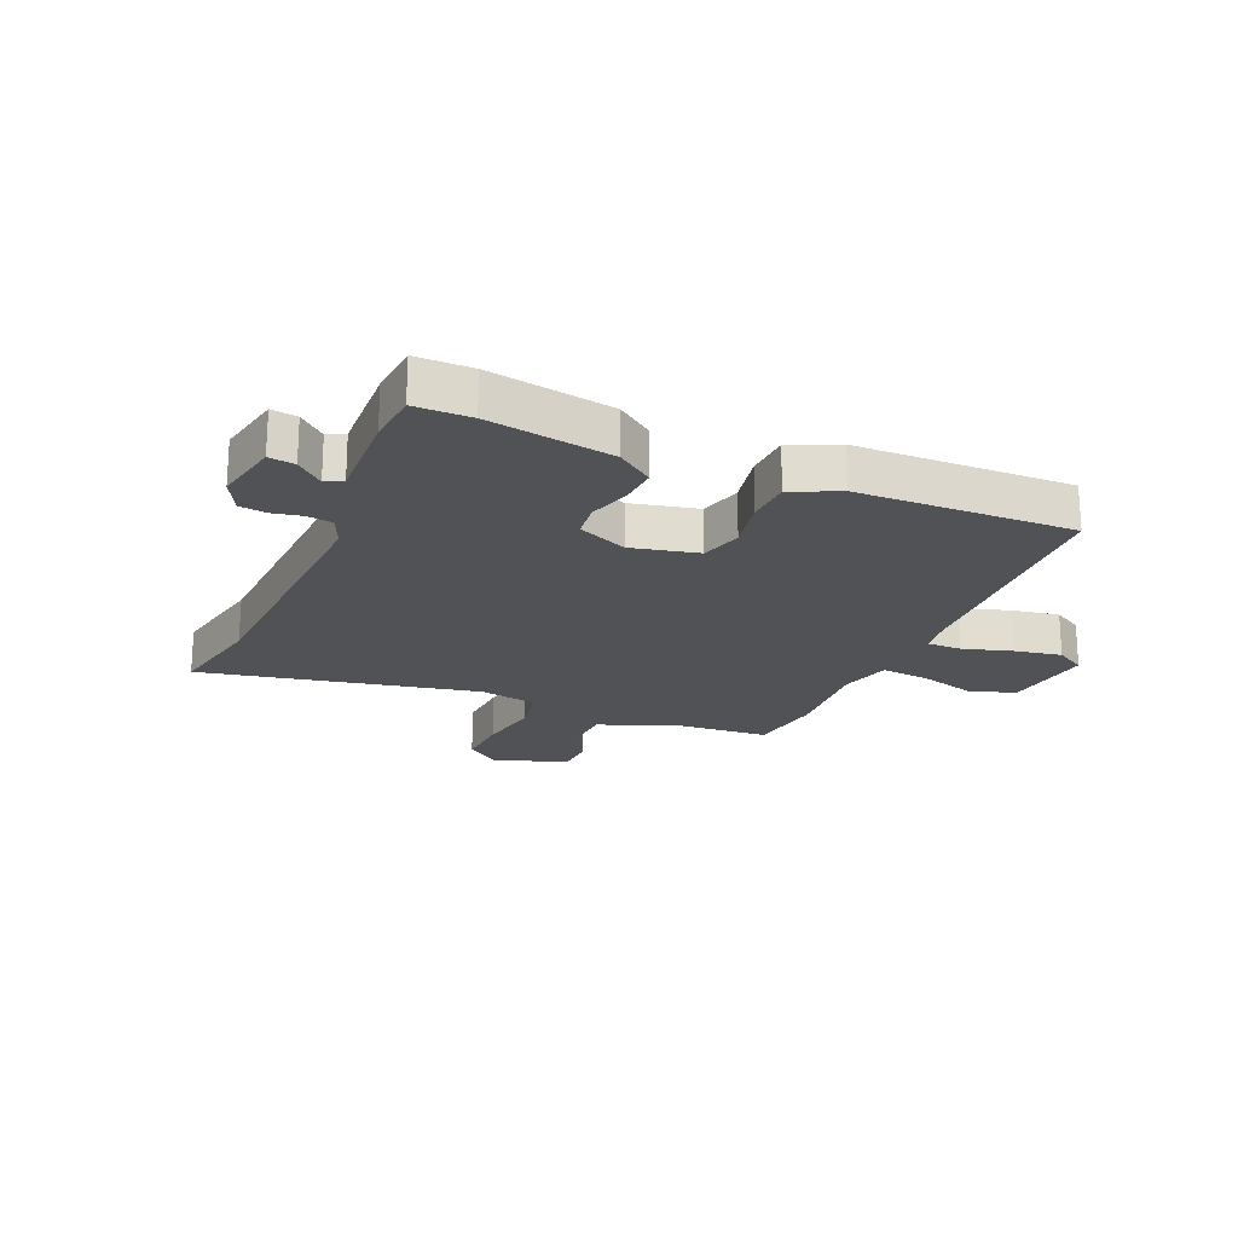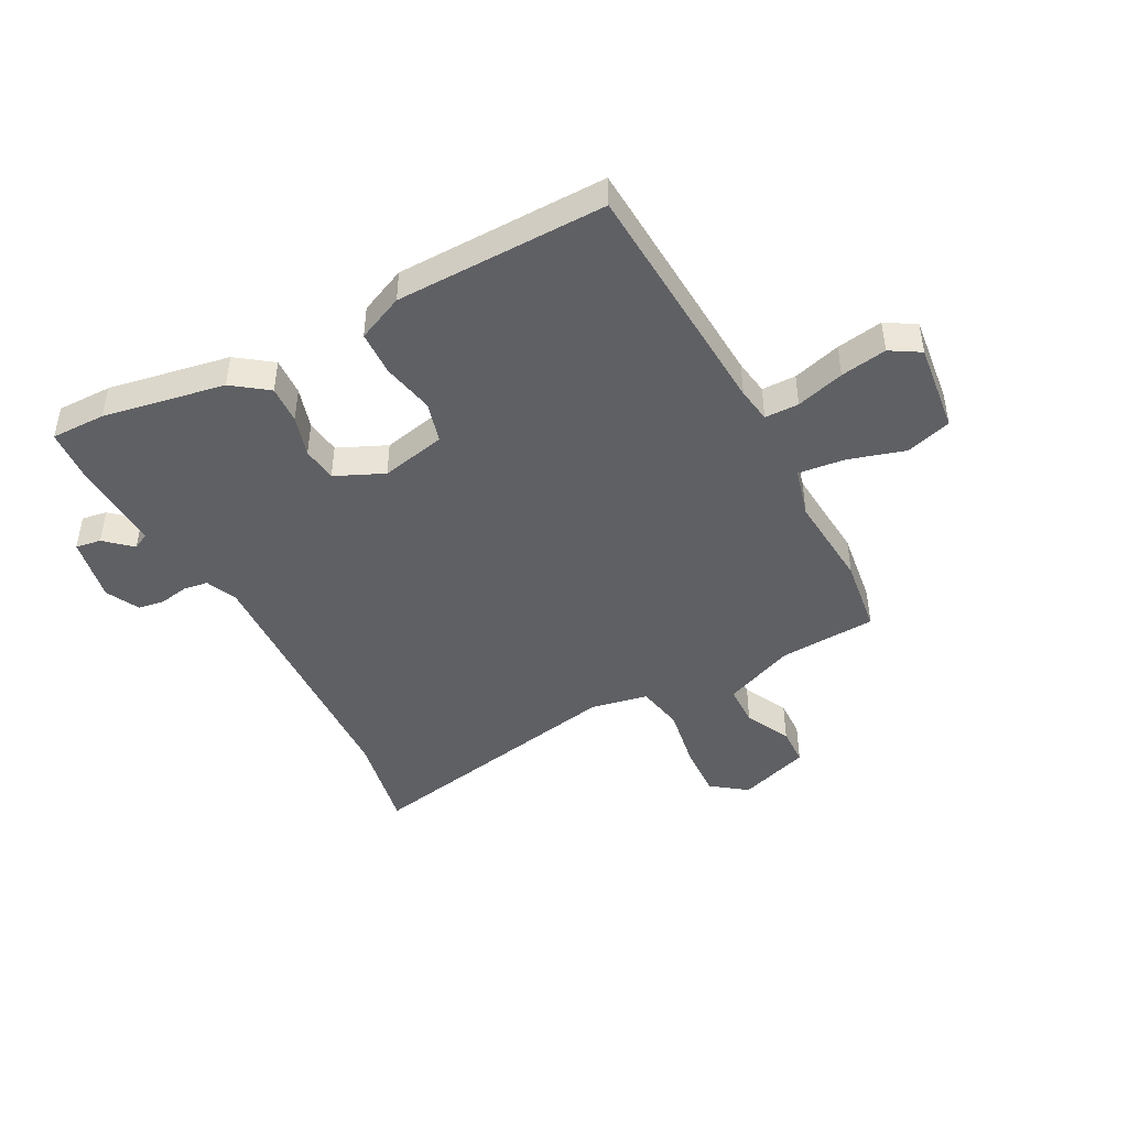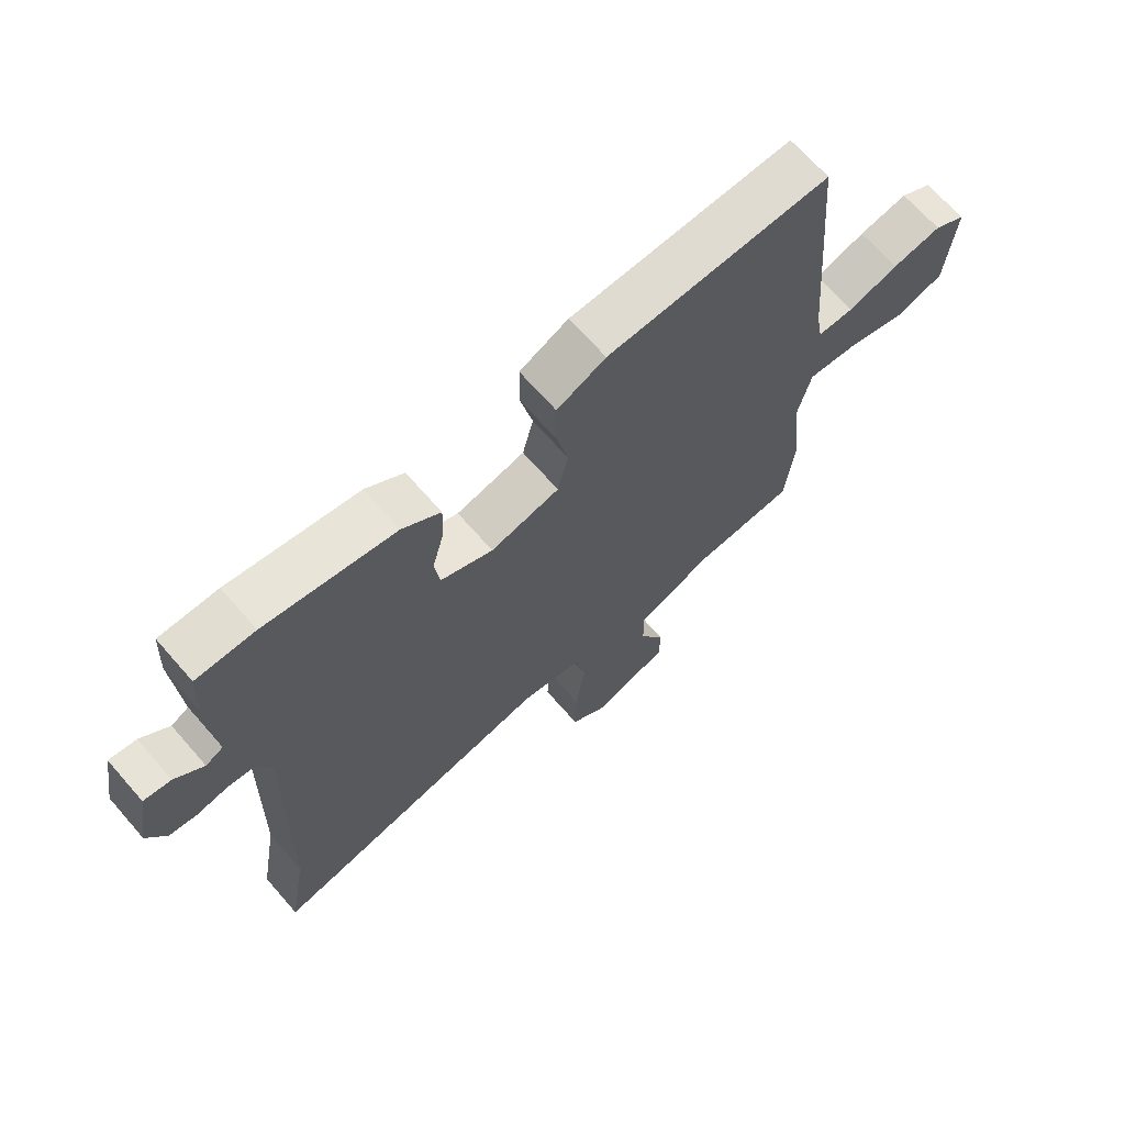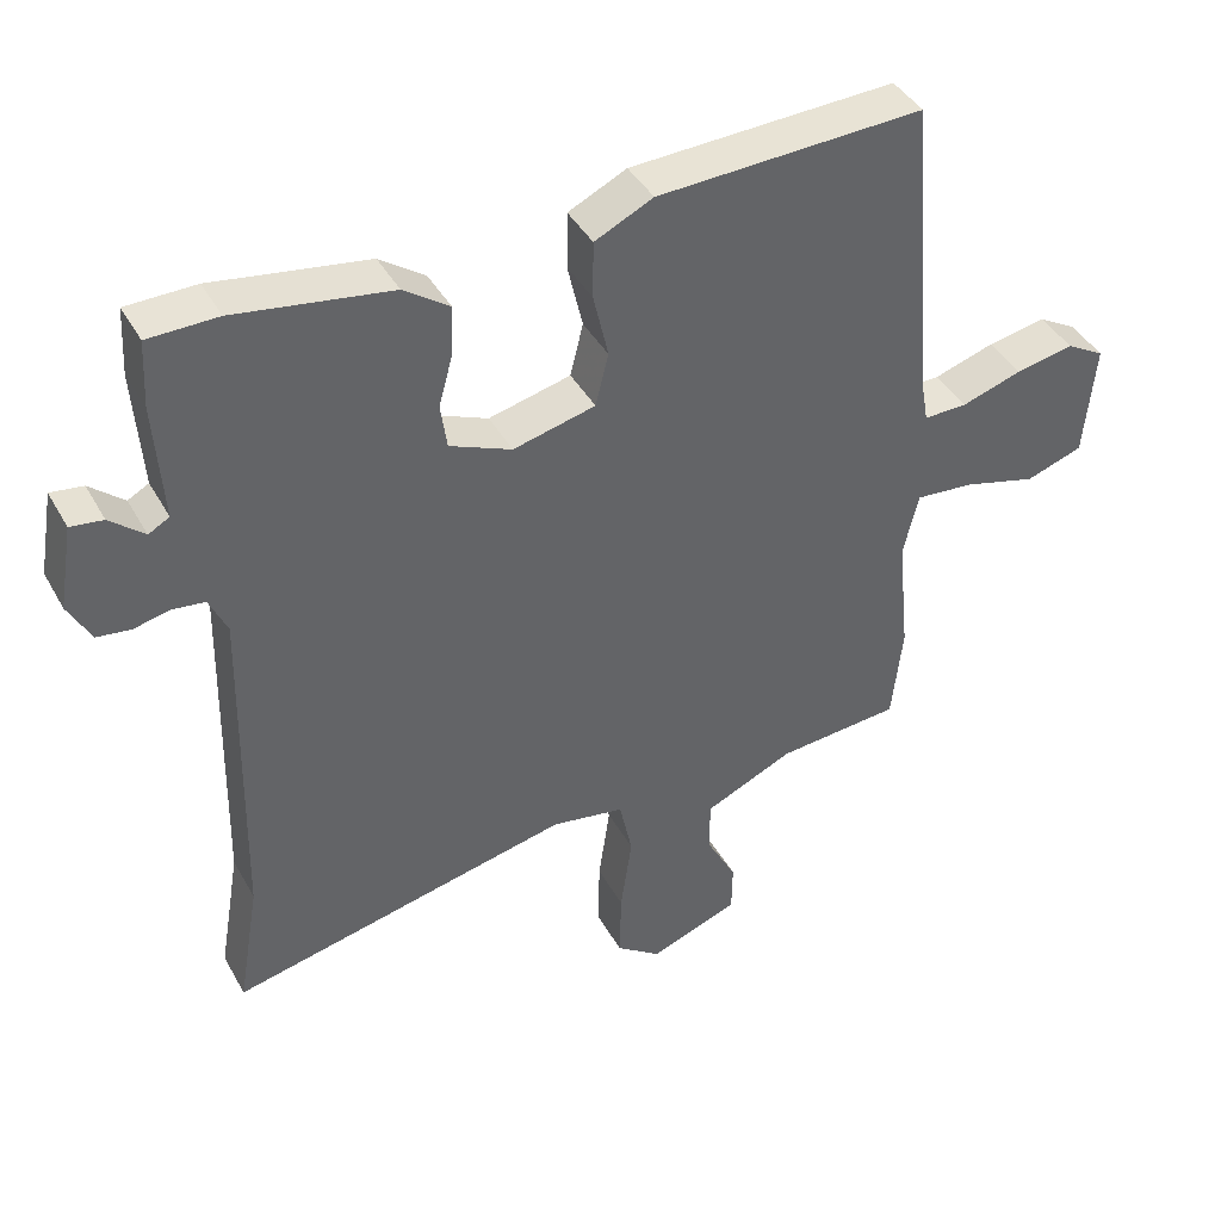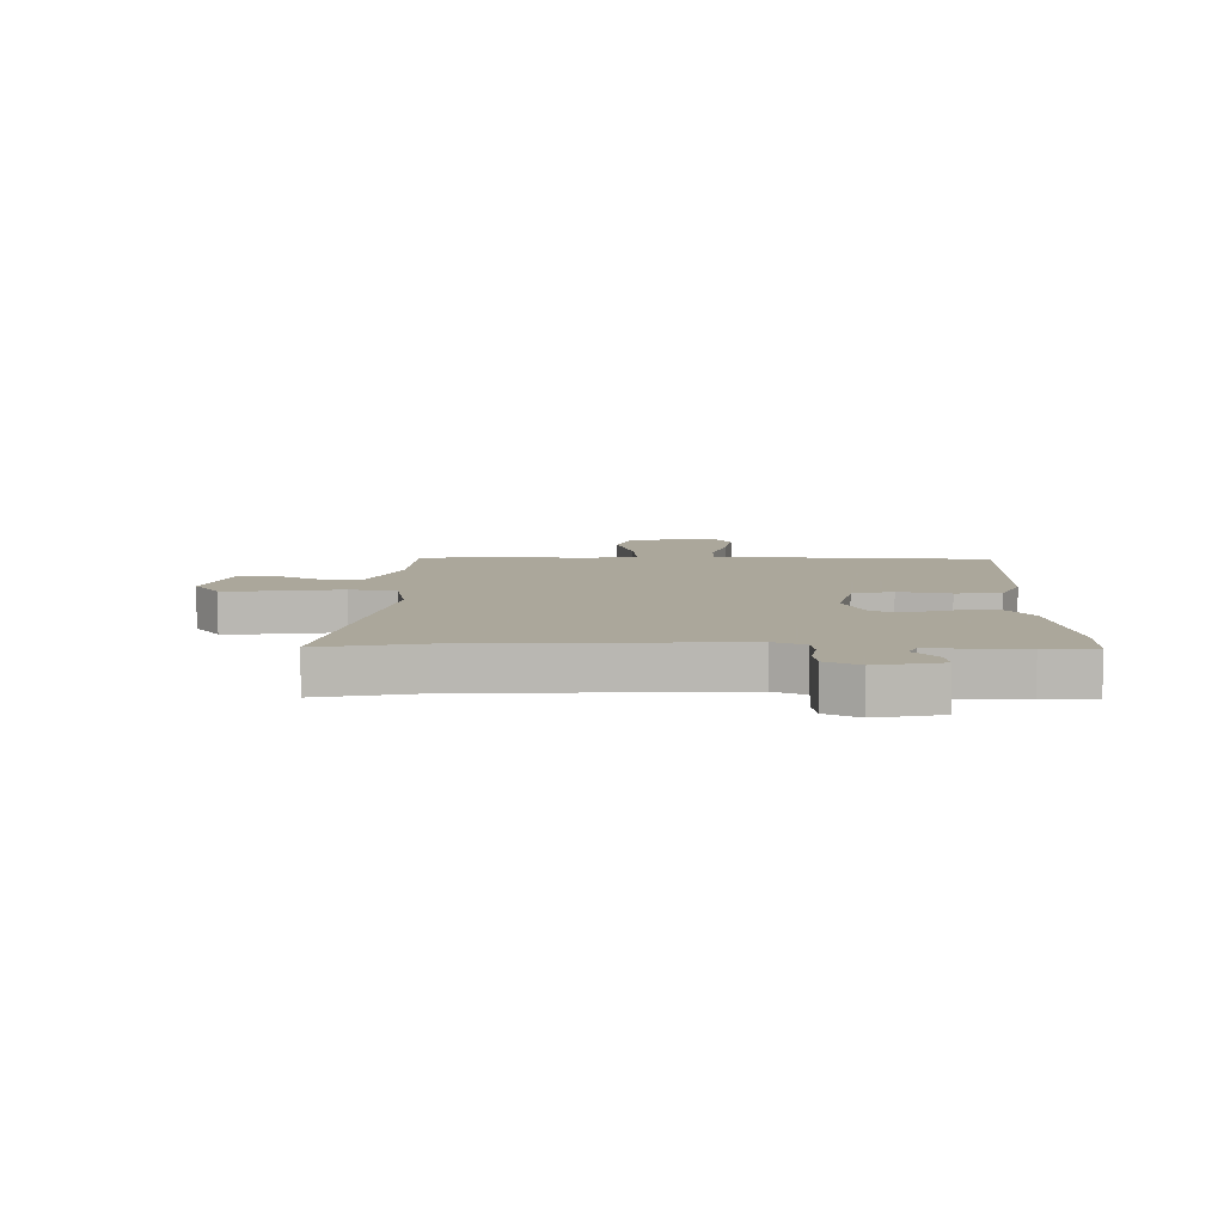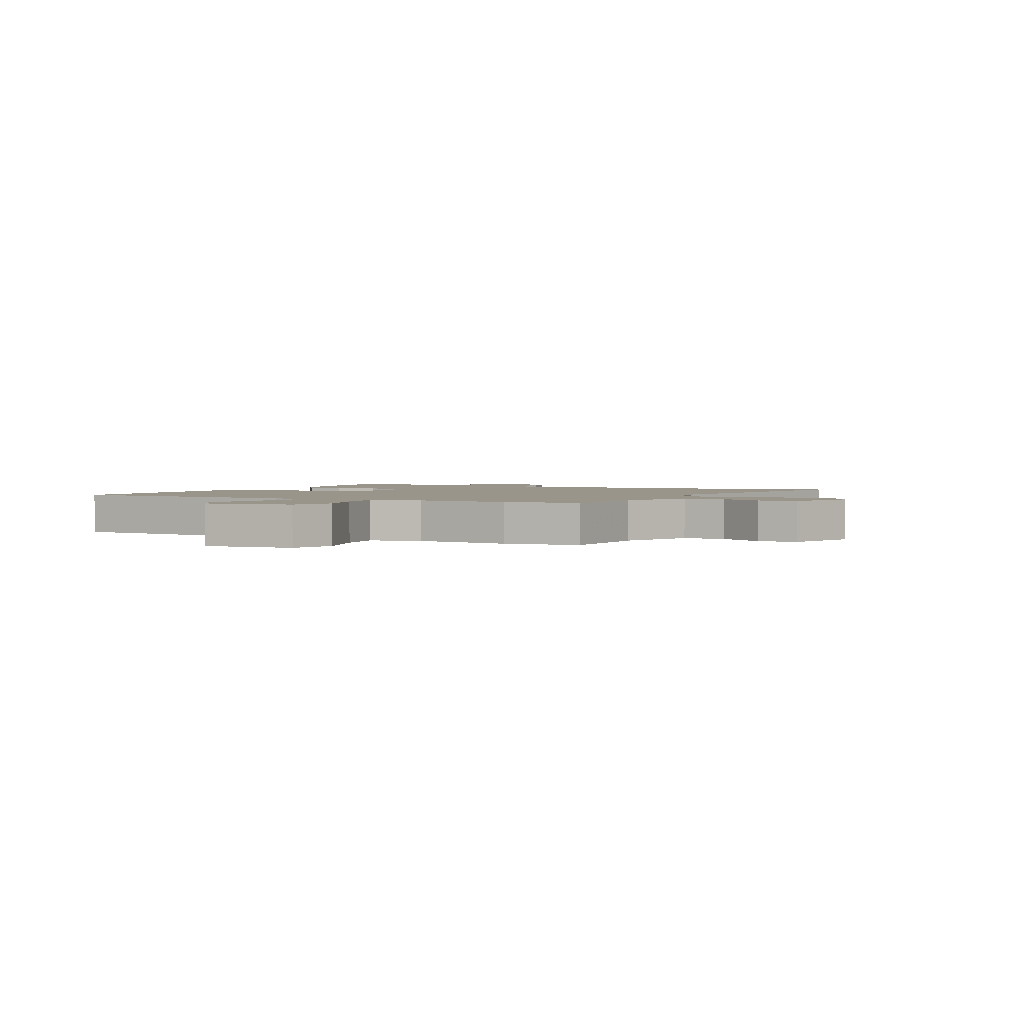
<metadata>
{"format":"obj","ext":"obj","renderer":"f3d","projection":"perspective","resolution":1024,"background":"white","views":[{"elev":-20.7,"azim":-24.6,"up":"+Y"},{"elev":-44.9,"azim":26.4,"up":"+Y"},{"elev":67.8,"azim":-41.1,"up":"+Z"},{"elev":41.4,"azim":-27.0,"up":"+Z"},{"elev":8.2,"azim":-90.6,"up":"+Y"},{"elev":2.1,"azim":116.0,"up":"+Y"}]}
</metadata>
<code>
v -0.517 0.07 -0.6
v -0.487 0.07 -0.424
v -0.477 0.07 0.046
v -0.502 0.07 0.1
v -0.546 0.07 0.105
v -0.597 0.07 0.094
v -0.643 0.07 0.1
v -0.674 0.07 0.158
v -0.654 0.07 0.274
v -0.609 0.07 0.268
v -0.562 0.07 0.228
v -0.533 0.07 0.244
v -0.544 0.07 0.407
v -0.539 0.07 0.499
v -0.443 0.07 0.501
v -0.228 0.07 0.468
v -0.165 0.07 0.424
v -0.167 0.07 0.357
v -0.187 0.07 0.284
v -0.178 0.07 0.222
v -0.092 0.07 0.186
v 0.022 0.07 0.214
v 0.04 0.07 0.287
v 0.019 0.07 0.378
v 0.02 0.07 0.457
v 0.101 0.07 0.496
v 0.471 0.07 0.512
v 0.506 0.07 0.084
v 0.517 0.07 0.022
v 0.577 0.07 0.023
v 0.661 0.07 0.05
v 0.742 0.07 0.066
v 0.795 0.07 0.036
v 0.78 0.07 -0.123
v 0.701 0.07 -0.15
v 0.6 0.07 -0.123
v 0.518 0.07 -0.116
v 0.497 0.07 -0.205
v 0.514 0.07 -0.372
v 0.499 0.07 -0.506
v 0.328 0.07 -0.521
v 0.204 0.07 -0.577
v 0.204 0.07 -0.651
v 0.246 0.07 -0.729
v 0.245 0.07 -0.798
v 0.12 0.07 -0.845
v 0.058 0.07 -0.801
v 0.06 0.07 -0.704
v 0.076 0.07 -0.594
v 0.058 0.07 -0.511
v -0.043 0.07 -0.494
v -0.517 0 -0.6
v -0.487 0 -0.424
v -0.477 0 0.046
v -0.502 0 0.1
v -0.546 0 0.105
v -0.597 0 0.094
v -0.643 0 0.1
v -0.674 0 0.158
v -0.654 0 0.274
v -0.609 0 0.268
v -0.562 0 0.228
v -0.533 0 0.244
v -0.544 0 0.407
v -0.539 0 0.499
v -0.443 0 0.501
v -0.228 0 0.468
v -0.165 0 0.424
v -0.167 0 0.357
v -0.187 0 0.284
v -0.178 0 0.222
v -0.092 0 0.186
v 0.022 0 0.214
v 0.04 0 0.287
v 0.019 0 0.378
v 0.02 0 0.457
v 0.101 0 0.496
v 0.471 0 0.512
v 0.506 0 0.084
v 0.517 0 0.022
v 0.577 0 0.023
v 0.661 0 0.05
v 0.742 0 0.066
v 0.795 0 0.036
v 0.78 0 -0.123
v 0.701 0 -0.15
v 0.6 0 -0.123
v 0.518 0 -0.116
v 0.497 0 -0.205
v 0.514 0 -0.372
v 0.499 0 -0.506
v 0.328 0 -0.521
v 0.204 0 -0.577
v 0.204 0 -0.651
v 0.246 0 -0.729
v 0.245 0 -0.798
v 0.12 0 -0.845
v 0.058 0 -0.801
v 0.06 0 -0.704
v 0.076 0 -0.594
v 0.058 0 -0.511
v -0.043 0 -0.494
f 47 48 49
f 46 47 49
f 45 46 49
f 44 45 49
f 43 44 49
f 42 43 49 50
f 41 42 50
f 41 50 51
f 40 41 51
f 39 40 51
f 38 39 51
f 34 35 36
f 33 34 36
f 32 33 36
f 31 32 36
f 30 31 36
f 29 30 36 37
f 51 1 2
f 38 51 2
f 37 38 2
f 29 37 2
f 28 29 2
f 26 27 28
f 25 26 28
f 24 25 28
f 23 24 28
f 17 18 19
f 16 17 19
f 15 16 19
f 14 15 19
f 13 14 19
f 12 13 19
f 11 12 19 20
f 9 10 11
f 8 9 11
f 7 8 11
f 6 7 11
f 5 6 11
f 11 20 21
f 5 11 21
f 4 5 21
f 28 2 3
f 28 3 4 21
f 22 23 28
f 21 22 28
f 100 99 98
f 100 98 97
f 100 97 96
f 100 96 95
f 100 95 94
f 101 100 94 93
f 101 93 92
f 102 101 92
f 102 92 91
f 102 91 90
f 102 90 89
f 87 86 85
f 87 85 84
f 87 84 83
f 87 83 82
f 87 82 81
f 88 87 81 80
f 53 52 102
f 53 102 89
f 53 89 88
f 53 88 80
f 53 80 79
f 79 78 77
f 79 77 76
f 79 76 75
f 79 75 74
f 70 69 68
f 70 68 67
f 70 67 66
f 70 66 65
f 70 65 64
f 70 64 63
f 71 70 63 62
f 62 61 60
f 62 60 59
f 62 59 58
f 62 58 57
f 62 57 56
f 72 71 62
f 72 62 56
f 72 56 55
f 54 53 79
f 72 55 54 79
f 79 74 73
f 79 73 72
f 1 52 53 2
f 2 53 54 3
f 3 54 55 4
f 4 55 56 5
f 5 56 57 6
f 6 57 58 7
f 7 58 59 8
f 8 59 60 9
f 9 60 61 10
f 10 61 62 11
f 11 62 63 12
f 12 63 64 13
f 13 64 65 14
f 14 65 66 15
f 15 66 67 16
f 16 67 68 17
f 17 68 69 18
f 18 69 70 19
f 19 70 71 20
f 20 71 72 21
f 21 72 73 22
f 22 73 74 23
f 23 74 75 24
f 24 75 76 25
f 25 76 77 26
f 26 77 78 27
f 27 78 79 28
f 28 79 80 29
f 29 80 81 30
f 30 81 82 31
f 31 82 83 32
f 32 83 84 33
f 33 84 85 34
f 34 85 86 35
f 35 86 87 36
f 36 87 88 37
f 37 88 89 38
f 38 89 90 39
f 39 90 91 40
f 40 91 92 41
f 41 92 93 42
f 42 93 94 43
f 43 94 95 44
f 44 95 96 45
f 45 96 97 46
f 46 97 98 47
f 47 98 99 48
f 48 99 100 49
f 49 100 101 50
f 50 101 102 51
f 51 102 52 1

</code>
